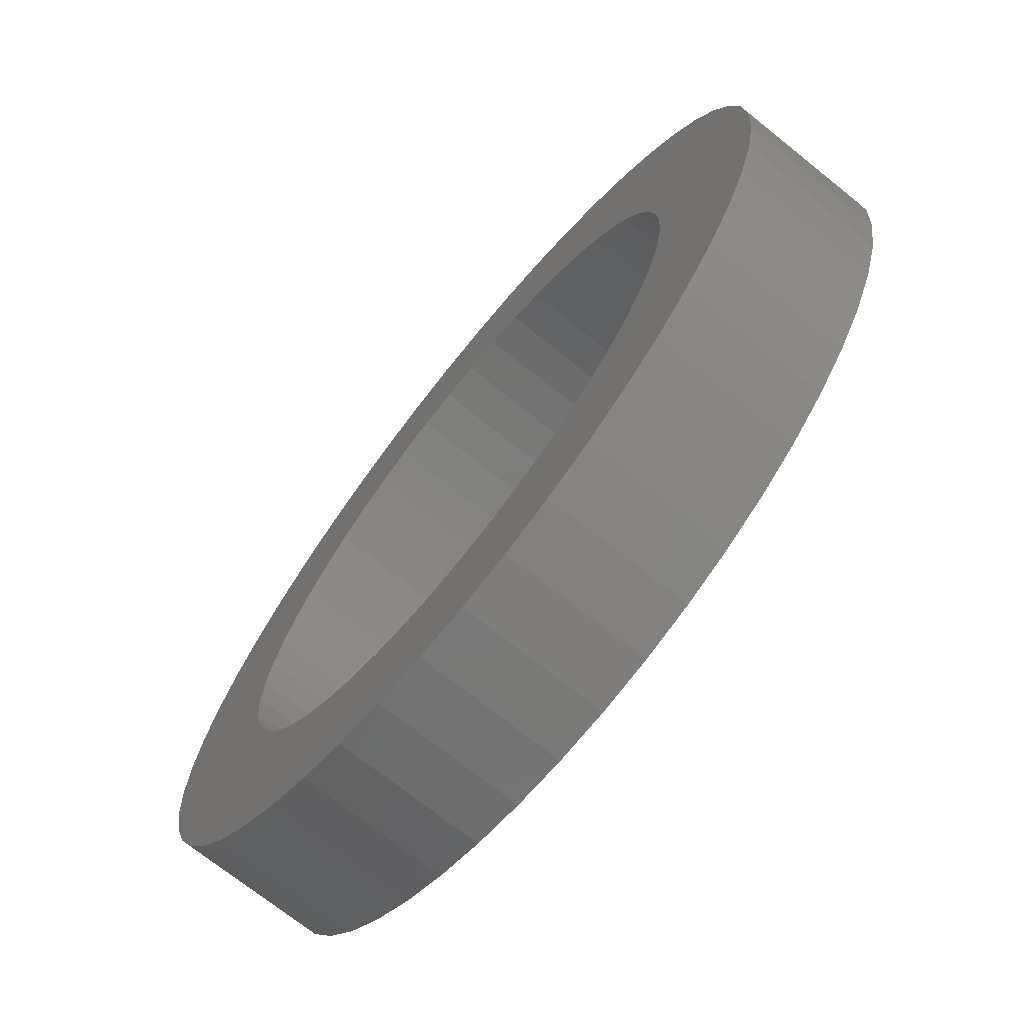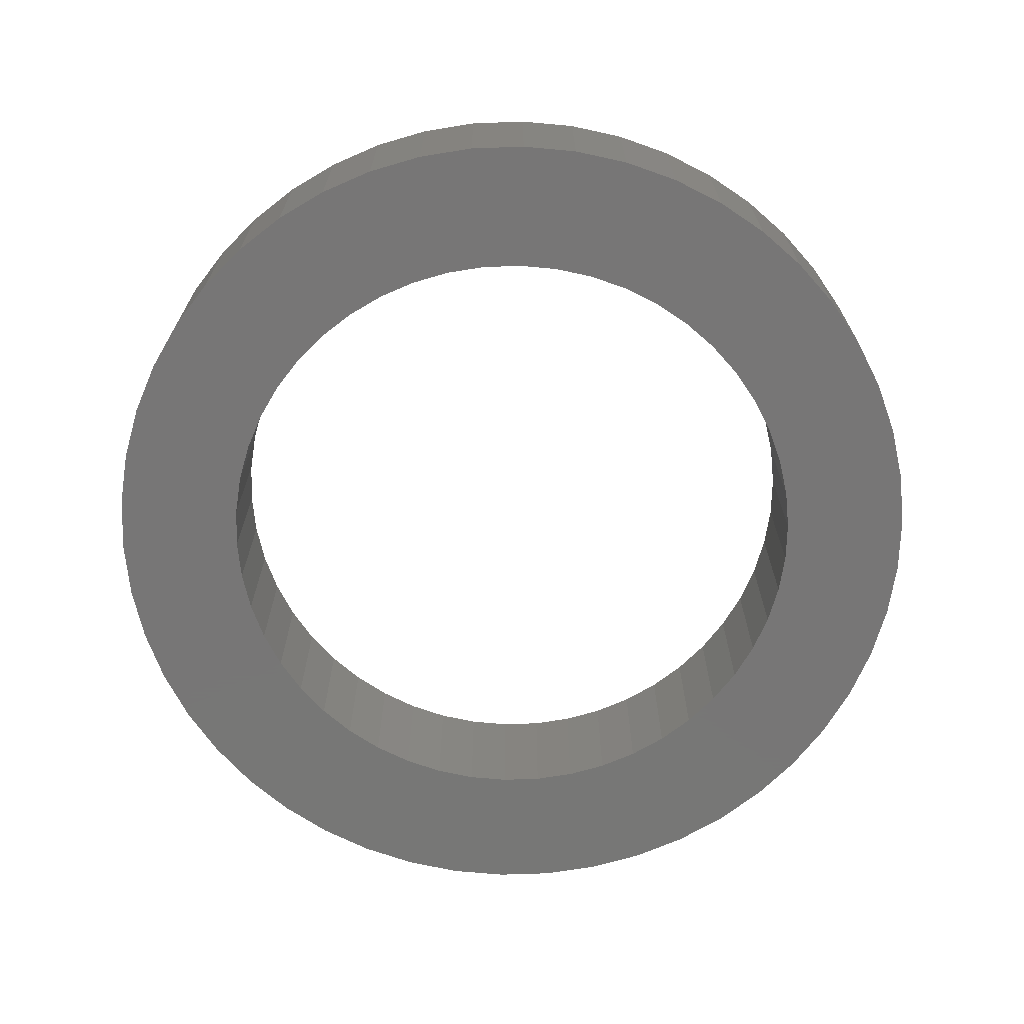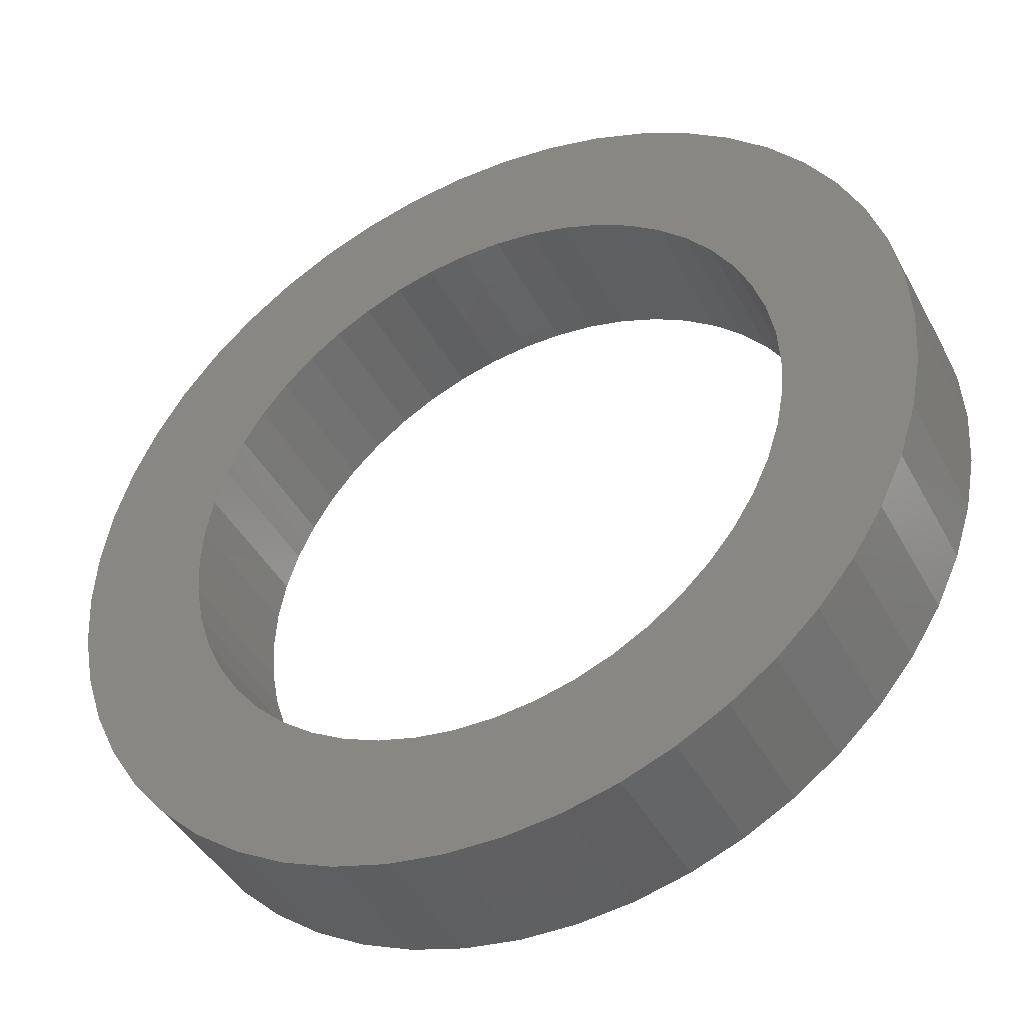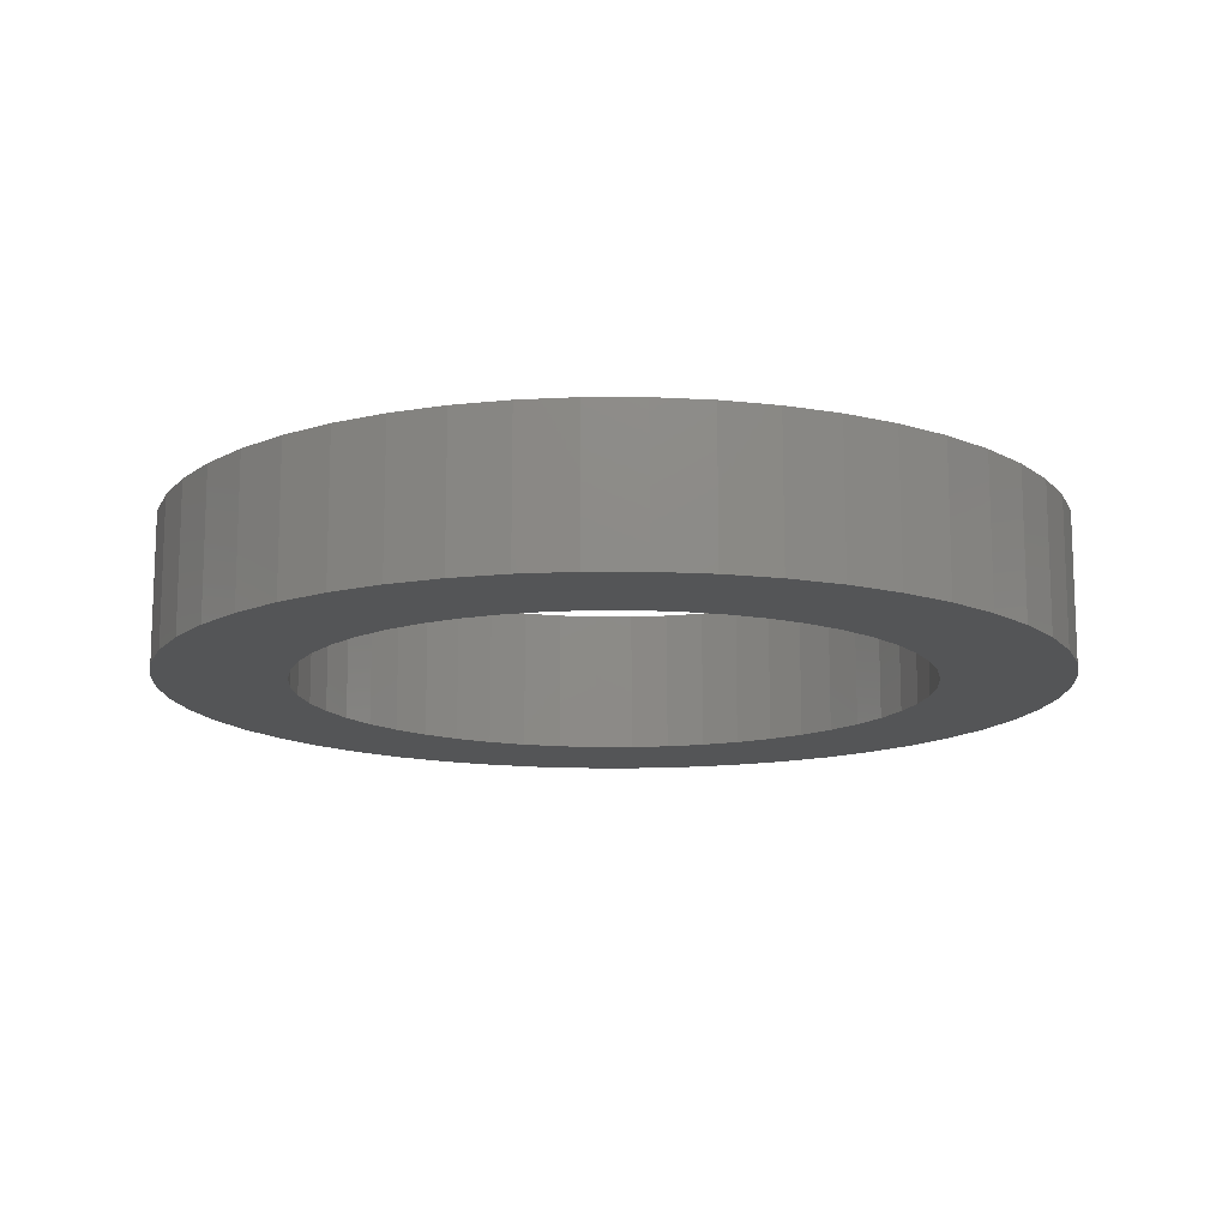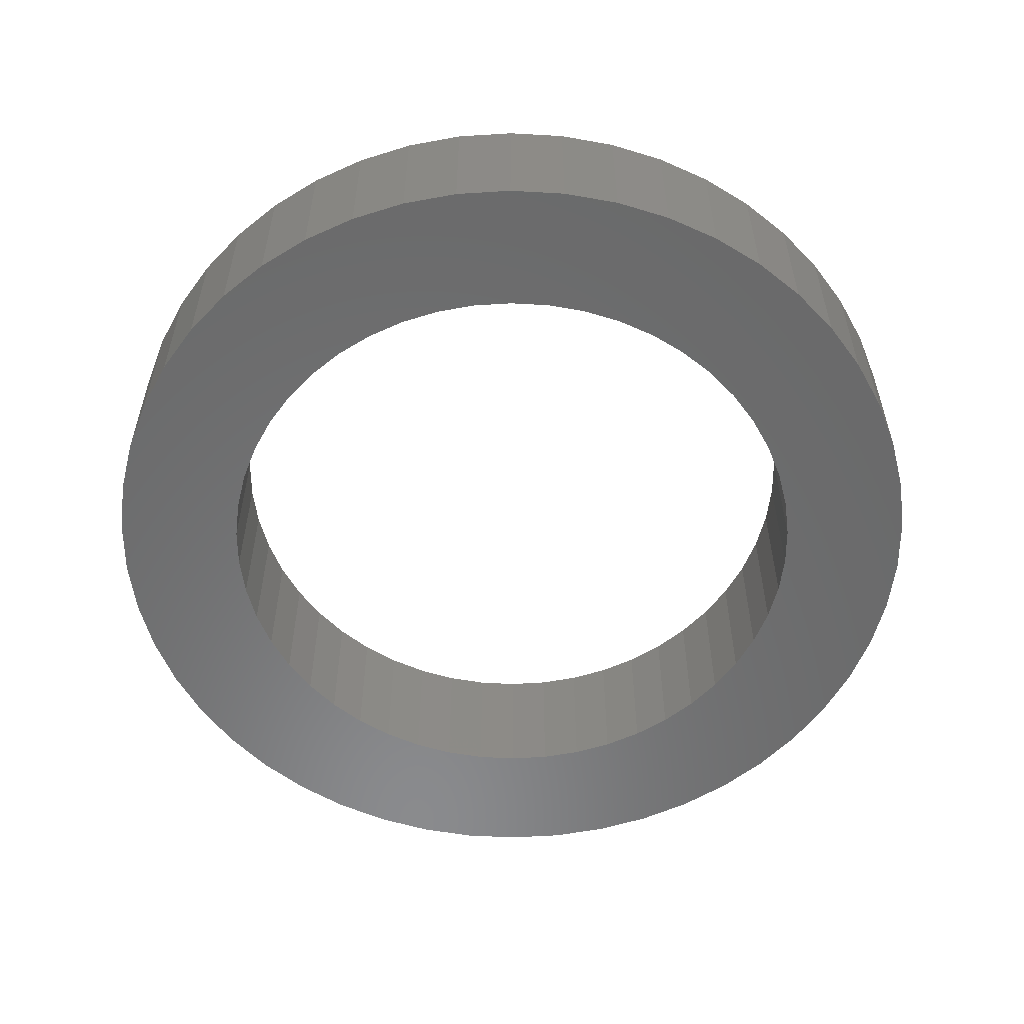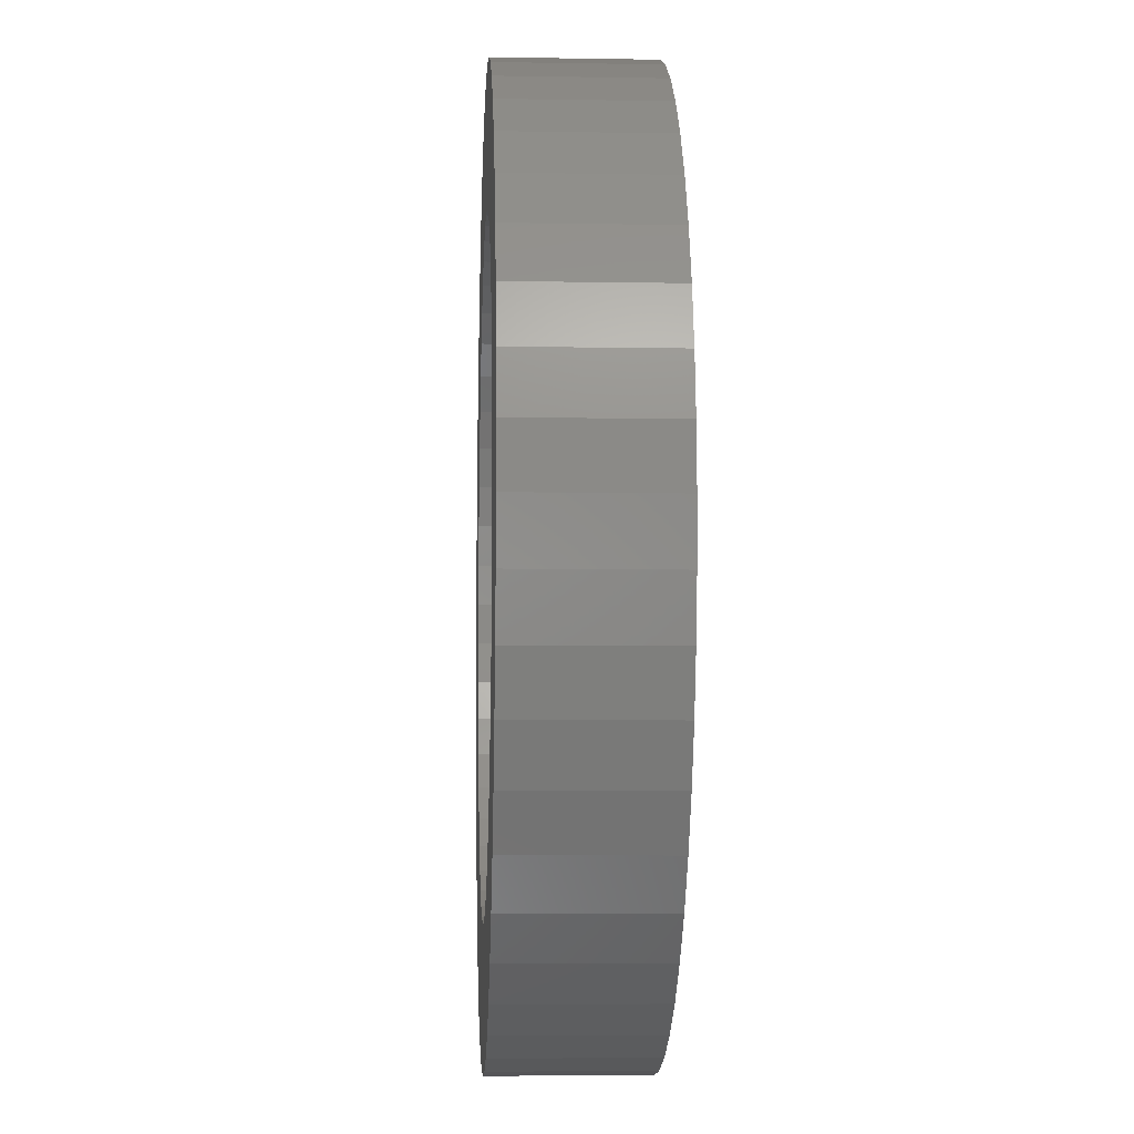
<metadata>
{"format":"stl","ext":"stl","renderer":"f3d","projection":"perspective","resolution":1024,"background":"white","views":[{"elev":-71.5,"azim":-128.7,"up":"+Y"},{"elev":-69.1,"azim":-178.0,"up":"+Z"},{"elev":-42.7,"azim":-153.5,"up":"+Y"},{"elev":-13.7,"azim":-57.7,"up":"+Z"},{"elev":-56.4,"azim":32.6,"up":"+Z"},{"elev":-7.0,"azim":87.2,"up":"+Y"}]}
</metadata>
<code>
# stl→obj: 200 verts, 400 faces
v 21.2 0 7
v 21.03 2.657 0
v 21.03 2.657 7
v 21.2 0 0
v -21.2 0 0
v -21.03 2.657 7
v -21.03 2.657 0
v -21.2 0 7
v 1.331 21.16 0
v -1.331 21.16 7
v 1.331 21.16 7
v -1.331 21.16 0
v -1.331 -21.16 0
v 1.331 -21.16 7
v -1.331 -21.16 7
v 1.331 -21.16 0
v 15.45 14.51 0
v 13.51 16.33 7
v 15.45 14.51 7
v 13.51 16.33 0
v -13.51 16.33 0
v -15.45 14.51 7
v -13.51 16.33 7
v -15.45 14.51 0
v -6.551 20.16 0
v -9.027 19.18 7
v -6.551 20.16 7
v -9.027 19.18 0
v 17.15 -12.46 7
v 18.58 -10.21 0
v 18.58 -10.21 7
v 17.15 -12.46 0
v 19.71 7.804 7
v 18.58 10.21 0
v 18.58 10.21 7
v 19.71 7.804 0
v 20.53 5.272 0
v 20.53 5.272 7
v 17.15 12.46 0
v 17.15 12.46 7
v 9.027 19.18 0
v 6.551 20.16 7
v 9.027 19.18 7
v 6.551 20.16 0
v 3.972 20.82 7
v 3.972 20.82 0
v 11.36 17.9 7
v 11.36 17.9 0
v -19.71 7.804 0
v -18.58 10.21 7
v -18.58 10.21 0
v -19.71 7.804 7
v -17.15 12.46 0
v -17.15 12.46 7
v 15 0 7
v 14.88 1.88 7
v 21.03 -2.657 7
v 14.53 3.73 7
v 14.88 -1.88 7
v 13.95 5.522 7
v 20.53 -5.272 7
v 13.14 7.226 7
v 14.53 -3.73 7
v 12.14 8.817 7
v 19.71 -7.804 7
v 13.95 -5.522 7
v 10.93 10.27 7
v 9.561 11.56 7
v 8.037 12.66 7
v 6.387 13.57 7
v 4.635 14.27 7
v 2.811 14.73 7
v 0.9419 14.97 7
v -0.9419 14.97 7
v -2.811 14.73 7
v -3.972 20.82 7
v -4.635 14.27 7
v -6.387 13.57 7
v -8.037 12.66 7
v -11.36 17.9 7
v -9.561 11.56 7
v -10.93 10.27 7
v -12.14 8.817 7
v -13.14 7.226 7
v -13.95 5.522 7
v 13.14 -7.226 7
v 12.14 -8.817 7
v 15.45 -14.51 7
v 10.93 -10.27 7
v 13.51 -16.33 7
v 9.561 -11.56 7
v 11.36 -17.9 7
v 8.037 -12.66 7
v 9.027 -19.18 7
v 6.387 -13.57 7
v 6.551 -20.16 7
v 4.635 -14.27 7
v 3.972 -20.82 7
v 2.811 -14.73 7
v 0.9419 -14.97 7
v -0.9419 -14.97 7
v -2.811 -14.73 7
v -3.972 -20.82 7
v -4.635 -14.27 7
v -6.551 -20.16 7
v -6.387 -13.57 7
v -9.027 -19.18 7
v -8.037 -12.66 7
v -11.36 -17.9 7
v -9.561 -11.56 7
v -13.51 -16.33 7
v -10.93 -10.27 7
v -15.45 -14.51 7
v -12.14 -8.817 7
v -17.15 -12.46 7
v -13.14 -7.226 7
v -18.58 -10.21 7
v -13.95 -5.522 7
v -19.71 -7.804 7
v -14.53 -3.73 7
v -20.53 -5.272 7
v -14.88 -1.88 7
v -21.03 -2.657 7
v -15 0 7
v -14.53 3.73 7
v -20.53 5.272 7
v -14.88 1.88 7
v -11.36 17.9 0
v -3.972 20.82 0
v 21.03 -2.657 0
v 20.53 -5.272 0
v 3.972 -20.82 0
v 6.551 -20.16 0
v 9.027 -19.18 0
v -20.53 5.272 0
v 15.45 -14.51 0
v 19.71 -7.804 0
v 11.36 -17.9 0
v 15 0 0
v 14.88 -1.88 0
v 14.53 -3.73 0
v 14.88 1.88 0
v 13.95 -5.522 0
v 13.14 -7.226 0
v 14.53 3.73 0
v 12.14 -8.817 0
v 13.95 5.522 0
v 10.93 -10.27 0
v 13.51 -16.33 0
v 9.561 -11.56 0
v 8.037 -12.66 0
v 6.387 -13.57 0
v 4.635 -14.27 0
v 2.811 -14.73 0
v 0.9419 -14.97 0
v -0.9419 -14.97 0
v -2.811 -14.73 0
v -3.972 -20.82 0
v -4.635 -14.27 0
v -6.551 -20.16 0
v -6.387 -13.57 0
v -9.027 -19.18 0
v -8.037 -12.66 0
v -11.36 -17.9 0
v -9.561 -11.56 0
v -13.51 -16.33 0
v -10.93 -10.27 0
v -15.45 -14.51 0
v -12.14 -8.817 0
v -17.15 -12.46 0
v -13.14 -7.226 0
v -18.58 -10.21 0
v -19.71 -7.804 0
v -13.95 -5.522 0
v 13.14 7.226 0
v 12.14 8.817 0
v 10.93 10.27 0
v 9.561 11.56 0
v 8.037 12.66 0
v 6.387 13.57 0
v 4.635 14.27 0
v 2.811 14.73 0
v 0.9419 14.97 0
v -0.9419 14.97 0
v -2.811 14.73 0
v -4.635 14.27 0
v -6.387 13.57 0
v -8.037 12.66 0
v -9.561 11.56 0
v -10.93 10.27 0
v -12.14 8.817 0
v -13.14 7.226 0
v -13.95 5.522 0
v -14.53 3.73 0
v -14.88 1.88 0
v -15 0 0
v -14.53 -3.73 0
v -20.53 -5.272 0
v -14.88 -1.88 0
v -21.03 -2.657 0
f 1 2 3
f 2 1 4
f 5 6 7
f 6 5 8
f 9 10 11
f 10 9 12
f 13 14 15
f 14 13 16
f 17 18 19
f 18 17 20
f 21 22 23
f 22 21 24
f 25 26 27
f 26 25 28
f 29 30 31
f 30 29 32
f 33 34 35
f 34 33 36
f 3 37 38
f 37 3 2
f 35 39 40
f 39 35 34
f 41 42 43
f 42 41 44
f 44 45 42
f 45 44 46
f 20 47 18
f 47 20 48
f 49 50 51
f 50 49 52
f 53 22 24
f 22 53 54
f 55 1 3
f 56 3 38
f 1 55 57
f 58 38 33
f 59 57 55
f 60 33 35
f 57 59 61
f 62 35 40
f 63 61 59
f 64 40 19
f 61 63 65
f 66 65 63
f 3 56 55
f 38 58 56
f 33 60 58
f 67 19 18
f 35 62 60
f 40 64 62
f 68 18 47
f 19 67 64
f 18 68 67
f 69 47 43
f 47 69 68
f 70 43 42
f 43 70 69
f 42 71 70
f 45 71 42
f 45 72 71
f 11 72 45
f 11 73 72
f 11 74 73
f 10 74 11
f 10 75 74
f 76 75 10
f 76 77 75
f 27 77 76
f 77 27 78
f 26 78 27
f 78 26 79
f 80 79 26
f 79 80 81
f 23 81 80
f 81 23 82
f 22 82 23
f 82 22 83
f 54 83 22
f 83 54 84
f 50 84 54
f 52 85 50
f 84 50 85
f 65 66 31
f 86 31 66
f 31 86 29
f 87 29 86
f 29 87 88
f 89 88 87
f 88 89 90
f 91 90 89
f 90 91 92
f 93 92 91
f 92 93 94
f 95 94 93
f 94 95 96
f 97 96 95
f 97 98 96
f 99 98 97
f 99 14 98
f 100 14 99
f 101 14 100
f 101 15 14
f 102 15 101
f 102 103 15
f 104 103 102
f 105 104 106
f 104 105 103
f 107 106 108
f 106 107 105
f 109 108 110
f 111 110 112
f 108 109 107
f 113 112 114
f 115 114 116
f 110 111 109
f 117 116 118
f 119 118 120
f 121 120 122
f 112 113 111
f 123 122 124
f 85 52 125
f 126 125 52
f 114 115 113
f 125 126 127
f 116 117 115
f 6 127 126
f 118 119 117
f 127 6 124
f 120 121 119
f 8 124 6
f 122 123 121
f 124 8 123
f 28 80 26
f 80 28 128
f 12 76 10
f 76 12 129
f 61 130 57
f 130 61 131
f 16 98 14
f 98 16 132
f 133 94 96
f 94 133 134
f 38 36 33
f 36 38 37
f 40 17 19
f 17 40 39
f 46 11 45
f 11 46 9
f 48 43 47
f 43 48 41
f 51 54 53
f 54 51 50
f 135 52 49
f 52 135 126
f 7 126 135
f 126 7 6
f 128 23 80
f 23 128 21
f 129 27 76
f 27 129 25
f 57 4 1
f 4 57 130
f 88 32 29
f 32 88 136
f 65 131 61
f 131 65 137
f 134 92 94
f 92 134 138
f 31 137 65
f 137 31 30
f 139 4 130
f 140 130 131
f 4 139 2
f 141 131 137
f 142 2 139
f 143 137 30
f 2 142 37
f 144 30 32
f 145 37 142
f 146 32 136
f 37 145 36
f 147 36 145
f 130 140 139
f 131 141 140
f 137 143 141
f 148 136 149
f 30 144 143
f 32 146 144
f 150 149 138
f 136 148 146
f 149 150 148
f 151 138 134
f 138 151 150
f 152 134 133
f 134 152 151
f 133 153 152
f 132 153 133
f 132 154 153
f 16 154 132
f 16 155 154
f 16 156 155
f 13 156 16
f 13 157 156
f 158 157 13
f 158 159 157
f 160 159 158
f 159 160 161
f 162 161 160
f 161 162 163
f 164 163 162
f 163 164 165
f 166 165 164
f 165 166 167
f 168 167 166
f 167 168 169
f 170 169 168
f 169 170 171
f 172 171 170
f 173 174 172
f 171 172 174
f 36 147 34
f 175 34 147
f 34 175 39
f 176 39 175
f 39 176 17
f 177 17 176
f 17 177 20
f 178 20 177
f 20 178 48
f 179 48 178
f 48 179 41
f 180 41 179
f 41 180 44
f 181 44 180
f 181 46 44
f 182 46 181
f 182 9 46
f 183 9 182
f 184 9 183
f 184 12 9
f 185 12 184
f 185 129 12
f 186 129 185
f 25 186 187
f 186 25 129
f 28 187 188
f 187 28 25
f 128 188 189
f 21 189 190
f 188 128 28
f 24 190 191
f 53 191 192
f 189 21 128
f 51 192 193
f 49 193 194
f 135 194 195
f 190 24 21
f 7 195 196
f 174 173 197
f 198 197 173
f 191 53 24
f 197 198 199
f 192 51 53
f 200 199 198
f 193 49 51
f 199 200 196
f 194 135 49
f 5 196 200
f 195 7 135
f 196 5 7
f 132 96 98
f 96 132 133
f 158 15 103
f 15 158 13
f 162 105 107
f 105 162 160
f 160 103 105
f 103 160 158
f 168 115 170
f 115 168 113
f 168 111 113
f 111 168 166
f 172 119 173
f 119 172 117
f 173 121 198
f 121 173 119
f 198 123 200
f 123 198 121
f 200 8 5
f 8 200 123
f 149 88 90
f 88 149 136
f 138 90 92
f 90 138 149
f 164 107 109
f 107 164 162
f 166 109 111
f 109 166 164
f 170 117 172
f 117 170 115
f 139 56 142
f 56 139 55
f 124 195 127
f 195 124 196
f 184 73 74
f 73 184 183
f 155 101 100
f 101 155 156
f 178 67 68
f 67 178 177
f 190 81 82
f 81 190 189
f 187 77 78
f 77 187 186
f 147 62 175
f 62 147 60
f 175 64 176
f 64 175 62
f 181 70 71
f 70 181 180
f 180 69 70
f 69 180 179
f 85 192 84
f 192 85 193
f 84 191 83
f 191 84 192
f 125 193 85
f 193 125 194
f 189 79 81
f 79 189 188
f 186 75 77
f 75 186 185
f 145 60 147
f 60 145 58
f 142 58 145
f 58 142 56
f 176 67 177
f 67 176 64
f 182 71 72
f 71 182 181
f 183 72 73
f 72 183 182
f 179 68 69
f 68 179 178
f 83 190 82
f 190 83 191
f 127 194 125
f 194 127 195
f 188 78 79
f 78 188 187
f 185 74 75
f 74 185 184
f 140 55 139
f 55 140 59
f 148 87 146
f 87 148 89
f 144 66 143
f 66 144 86
f 141 59 140
f 59 141 63
f 114 171 116
f 171 114 169
f 116 174 118
f 174 116 171
f 152 97 95
f 97 152 153
f 148 91 89
f 91 148 150
f 143 63 141
f 63 143 66
f 146 86 144
f 86 146 87
f 159 106 104
f 106 159 161
f 112 169 114
f 169 112 167
f 118 197 120
f 197 118 174
f 153 99 97
f 99 153 154
f 154 100 99
f 100 154 155
f 151 95 93
f 95 151 152
f 150 93 91
f 93 150 151
f 163 110 108
f 110 163 165
f 157 104 102
f 104 157 159
f 165 112 110
f 112 165 167
f 120 199 122
f 199 120 197
f 122 196 124
f 196 122 199
f 161 108 106
f 108 161 163
f 156 102 101
f 102 156 157

</code>
